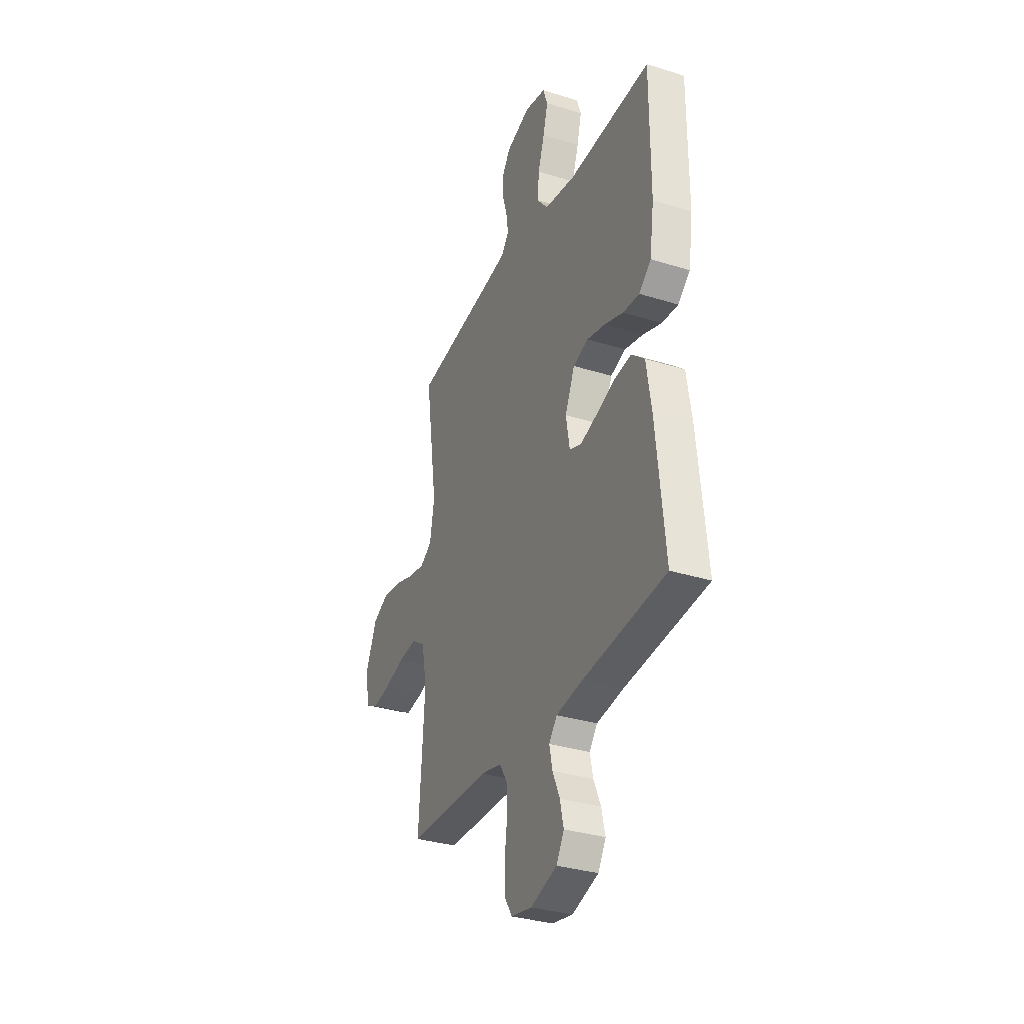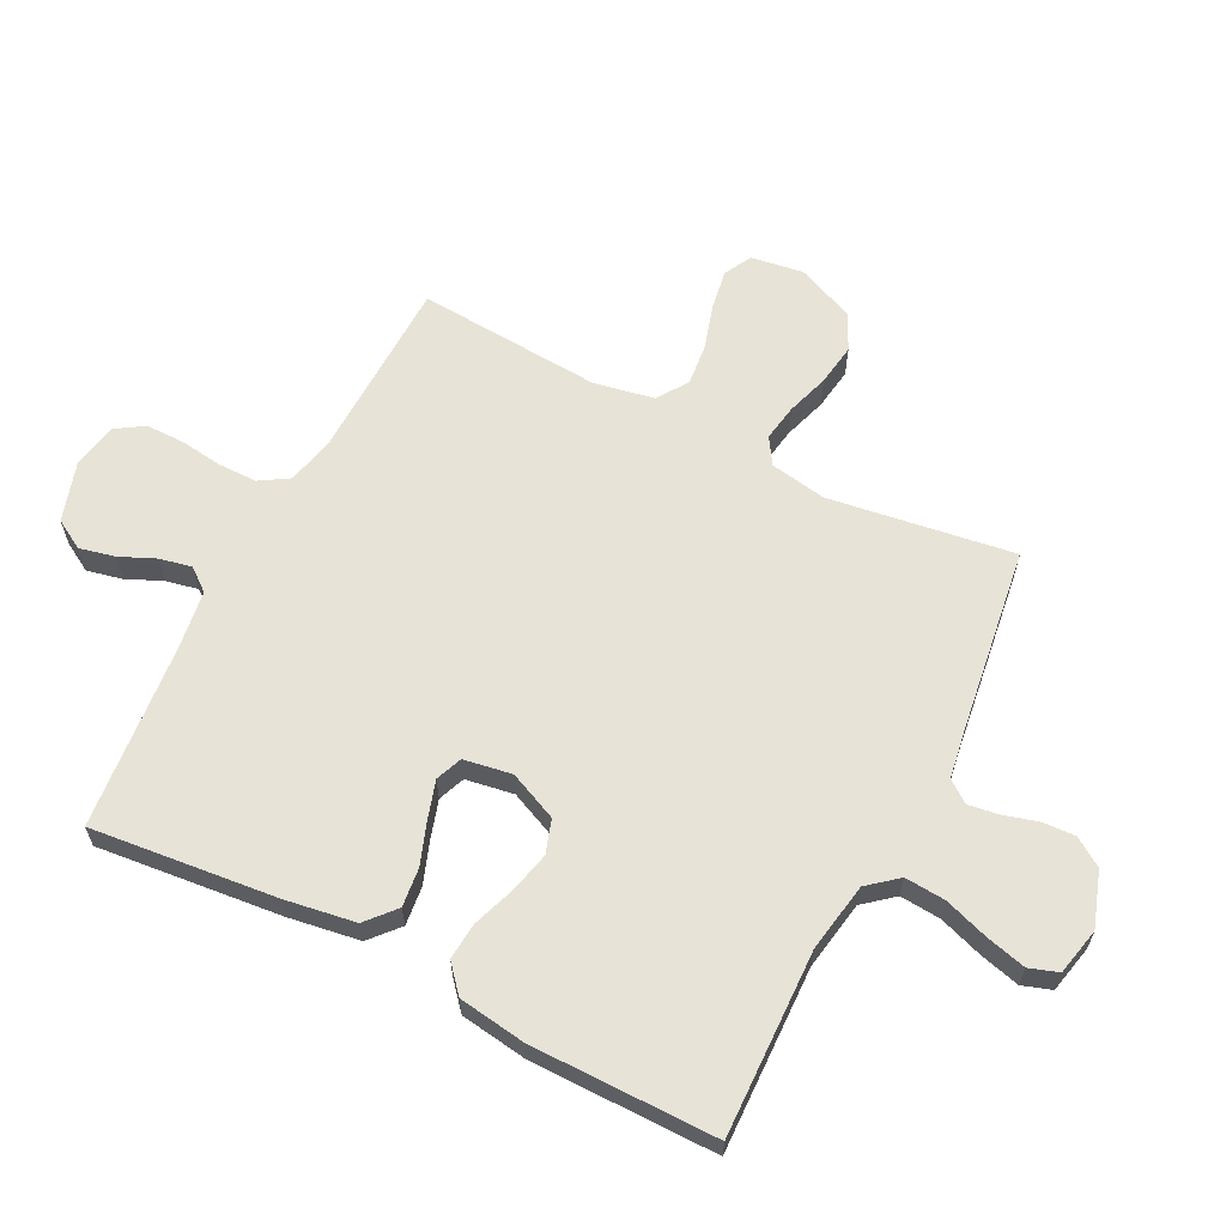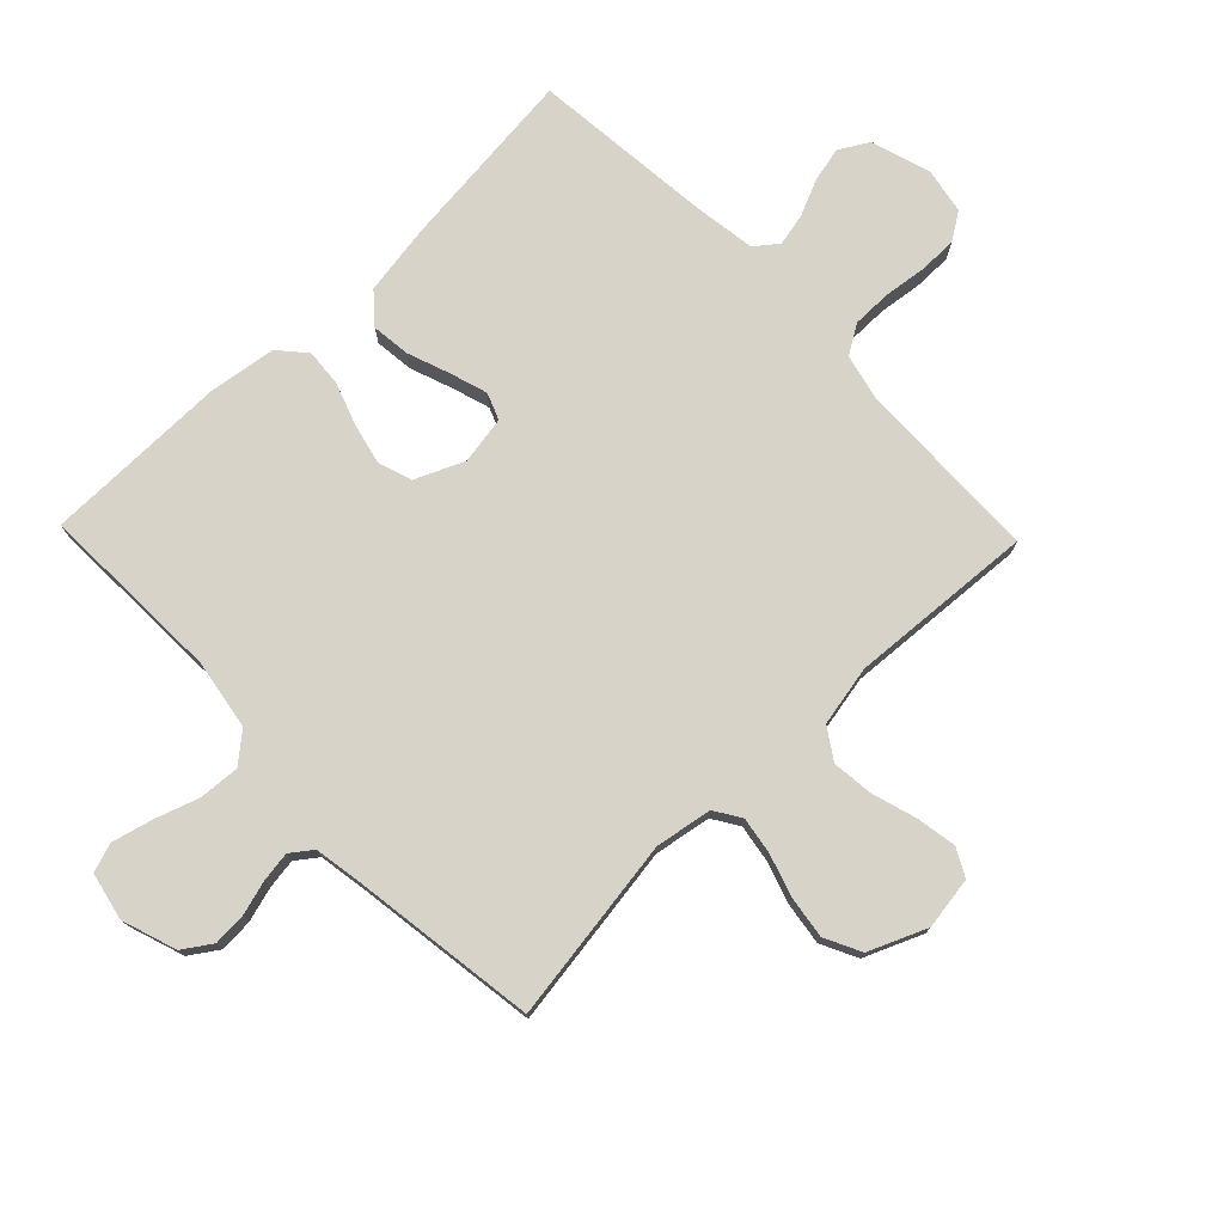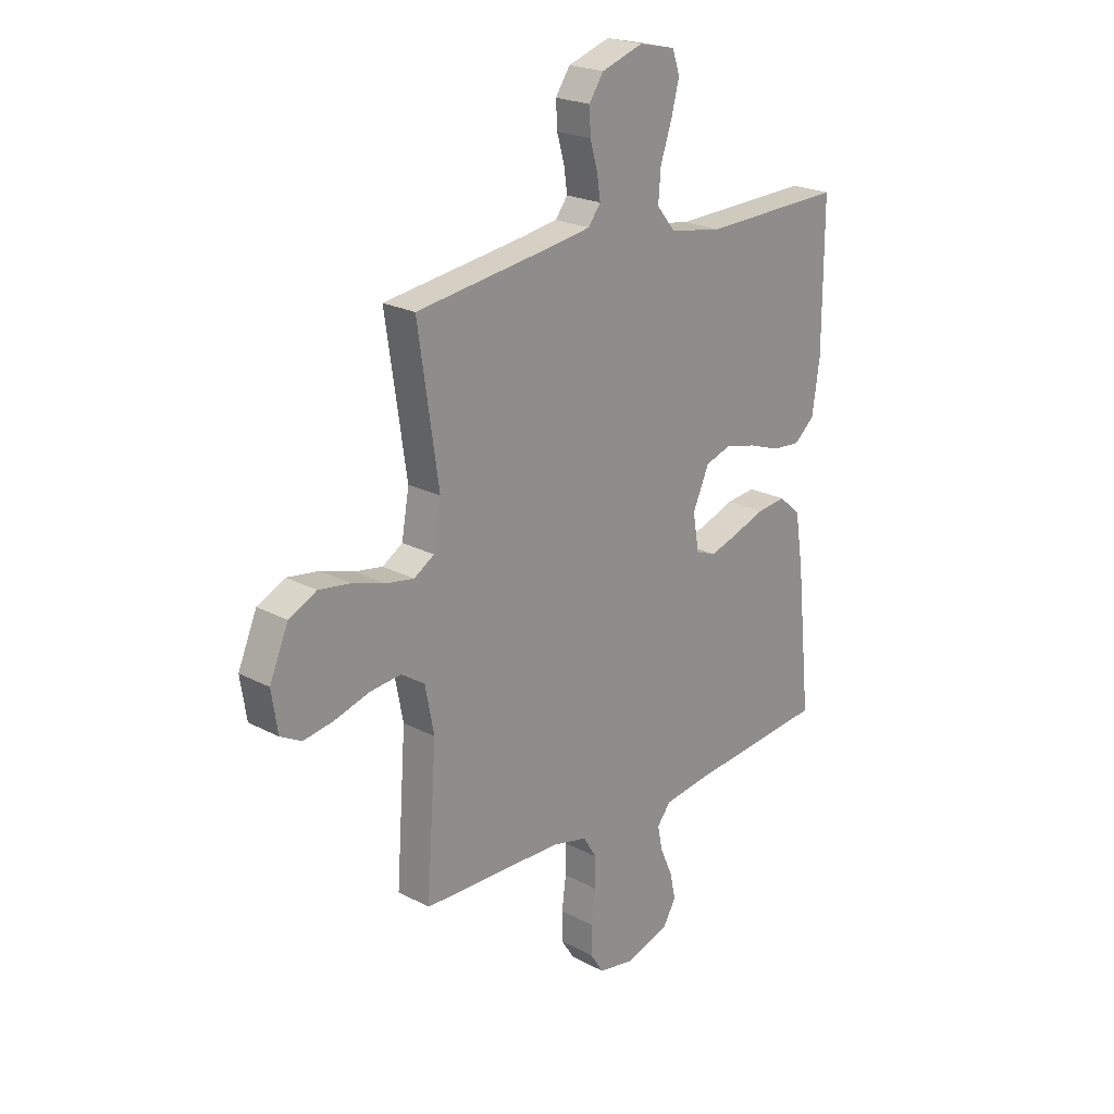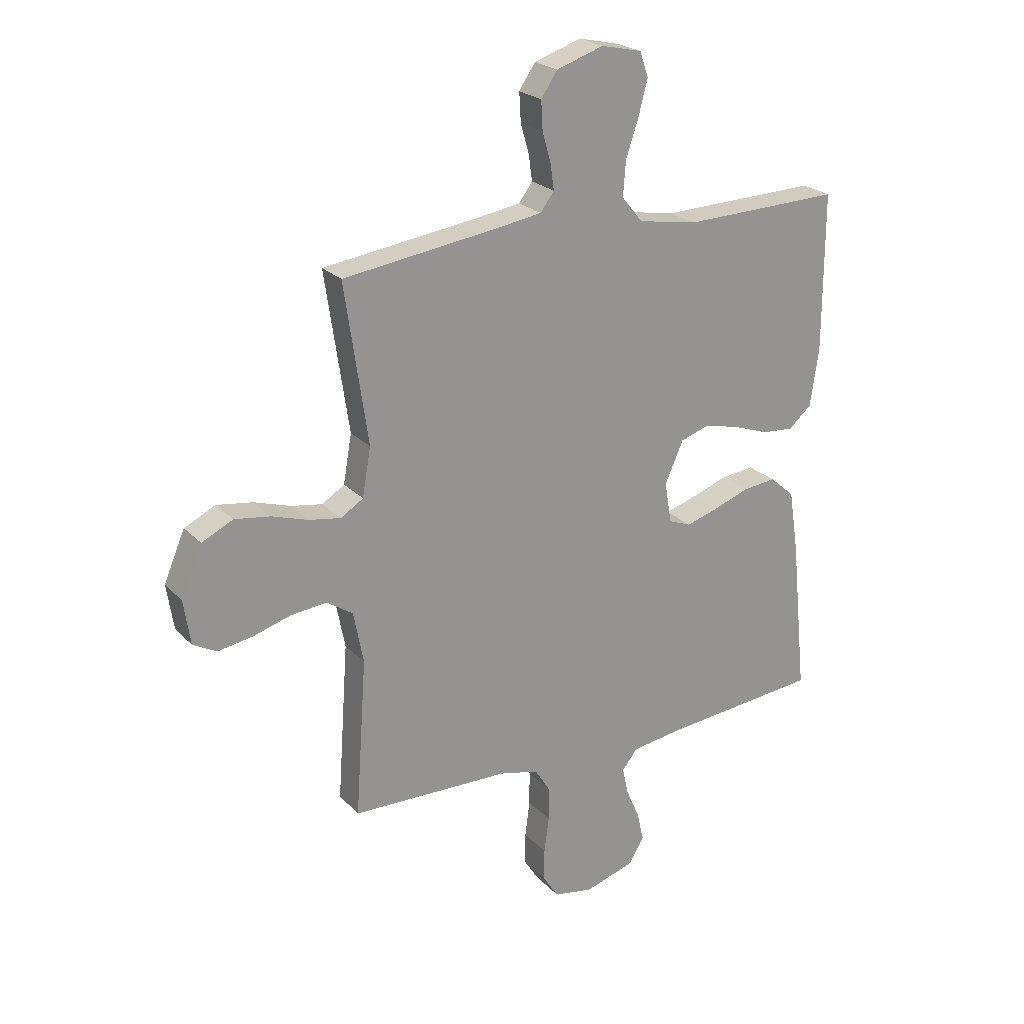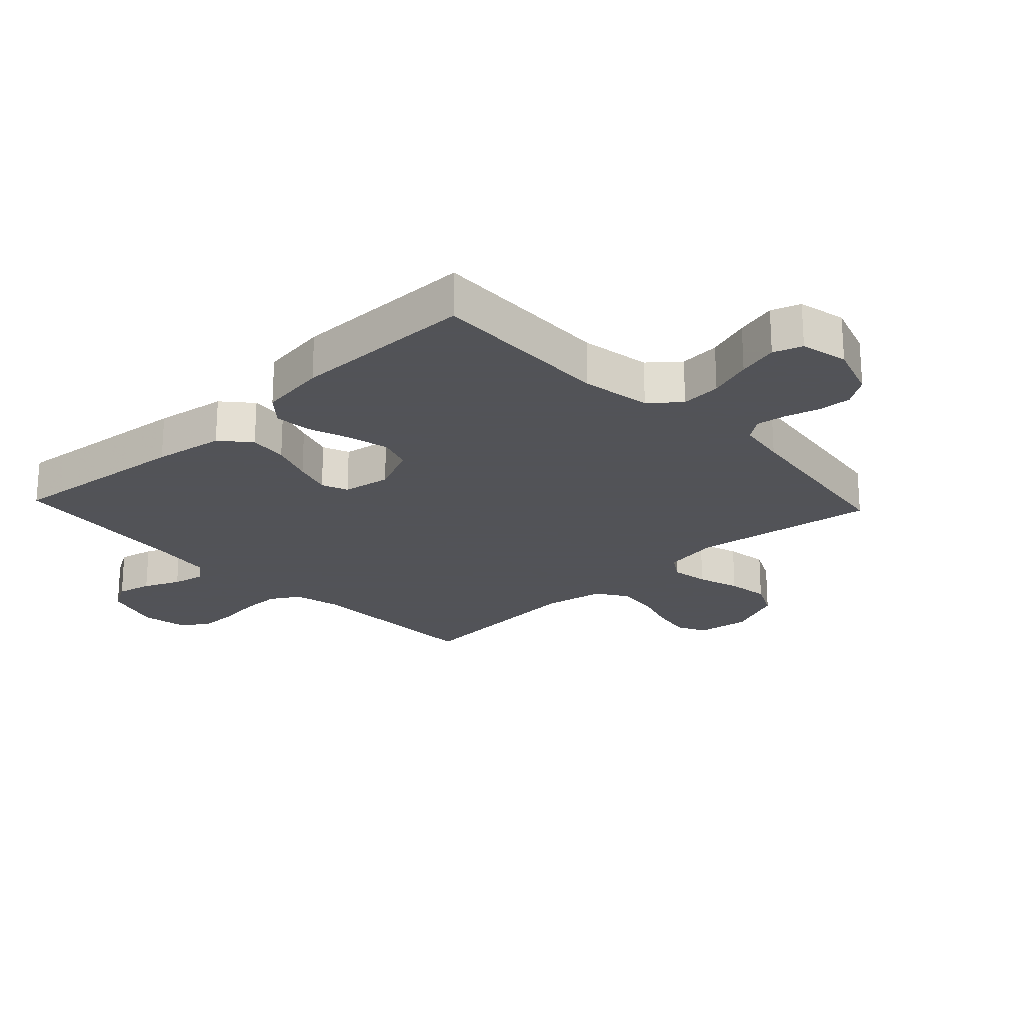
<metadata>
{"format":"obj","ext":"obj","renderer":"f3d","projection":"perspective","resolution":1024,"background":"white","views":[{"elev":-32.9,"azim":-113.3,"up":"+Z"},{"elev":62.4,"azim":-63.0,"up":"+Y"},{"elev":76.0,"azim":46.0,"up":"+Y"},{"elev":22.1,"azim":132.7,"up":"+Z"},{"elev":23.2,"azim":148.8,"up":"+Z"},{"elev":-22.5,"azim":-46.8,"up":"+Y"}]}
</metadata>
<code>
v -0.5 0.07 -0.5
v -0.469 0.07 -0.2
v -0.451 0.07 -0.085
v -0.404 0.07 -0.044
v -0.341 0.07 -0.051
v -0.272 0.07 -0.076
v -0.211 0.07 -0.095
v -0.168 0.07 -0.078
v -0.155 0.07 0
v -0.19 0.07 0.079
v -0.245 0.07 0.097
v -0.312 0.07 0.081
v -0.38 0.07 0.057
v -0.44 0.07 0.052
v -0.484 0.07 0.09
v -0.5 0.07 0.2
v -0.5 0.07 0.5
v -0.2 0.07 0.491
v -0.087 0.07 0.51
v -0.047 0.07 0.558
v -0.052 0.07 0.624
v -0.076 0.07 0.695
v -0.093 0.07 0.761
v -0.077 0.07 0.808
v 0 0.07 0.825
v 0.089 0.07 0.795
v 0.12 0.07 0.749
v 0.117 0.07 0.695
v 0.101 0.07 0.639
v 0.094 0.07 0.59
v 0.12 0.07 0.555
v 0.2 0.07 0.542
v 0.5 0.07 0.5
v 0.456 0.07 0.2
v 0.472 0.07 0.108
v 0.515 0.07 0.081
v 0.575 0.07 0.091
v 0.644 0.07 0.113
v 0.712 0.07 0.123
v 0.771 0.07 0.094
v 0.811 0.07 0
v 0.798 0.07 -0.085
v 0.753 0.07 -0.109
v 0.688 0.07 -0.098
v 0.615 0.07 -0.076
v 0.548 0.07 -0.069
v 0.498 0.07 -0.102
v 0.479 0.07 -0.2
v 0.5 0.07 -0.5
v 0.2 0.07 -0.507
v 0.124 0.07 -0.525
v 0.095 0.07 -0.572
v 0.095 0.07 -0.636
v 0.104 0.07 -0.705
v 0.104 0.07 -0.767
v 0.075 0.07 -0.812
v 0 0.07 -0.826
v -0.096 0.07 -0.796
v -0.124 0.07 -0.748
v -0.111 0.07 -0.691
v -0.085 0.07 -0.632
v -0.074 0.07 -0.58
v -0.103 0.07 -0.543
v -0.2 0.07 -0.529
v -0.5 0 -0.5
v -0.469 0 -0.2
v -0.451 0 -0.085
v -0.404 0 -0.044
v -0.341 0 -0.051
v -0.272 0 -0.076
v -0.211 0 -0.095
v -0.168 0 -0.078
v -0.155 0 0
v -0.19 0 0.079
v -0.245 0 0.097
v -0.312 0 0.081
v -0.38 0 0.057
v -0.44 0 0.052
v -0.484 0 0.09
v -0.5 0 0.2
v -0.5 0 0.5
v -0.2 0 0.491
v -0.087 0 0.51
v -0.047 0 0.558
v -0.052 0 0.624
v -0.076 0 0.695
v -0.093 0 0.761
v -0.077 0 0.808
v 0 0 0.825
v 0.089 0 0.795
v 0.12 0 0.749
v 0.117 0 0.695
v 0.101 0 0.639
v 0.094 0 0.59
v 0.12 0 0.555
v 0.2 0 0.542
v 0.5 0 0.5
v 0.456 0 0.2
v 0.472 0 0.108
v 0.515 0 0.081
v 0.575 0 0.091
v 0.644 0 0.113
v 0.712 0 0.123
v 0.771 0 0.094
v 0.811 0 0
v 0.798 0 -0.085
v 0.753 0 -0.109
v 0.688 0 -0.098
v 0.615 0 -0.076
v 0.548 0 -0.069
v 0.498 0 -0.102
v 0.479 0 -0.2
v 0.5 0 -0.5
v 0.2 0 -0.507
v 0.124 0 -0.525
v 0.095 0 -0.572
v 0.095 0 -0.636
v 0.104 0 -0.705
v 0.104 0 -0.767
v 0.075 0 -0.812
v 0 0 -0.826
v -0.096 0 -0.796
v -0.124 0 -0.748
v -0.111 0 -0.691
v -0.085 0 -0.632
v -0.074 0 -0.58
v -0.103 0 -0.543
v -0.2 0 -0.529
f 59 60 61
f 58 59 61
f 57 58 61
f 56 57 61
f 55 56 61
f 54 55 61
f 53 54 61
f 52 53 61 62
f 51 52 62 63
f 48 49 50
f 51 63 64
f 50 51 64
f 48 50 64
f 47 48 64
f 43 44 45
f 42 43 45
f 41 42 45
f 40 41 45
f 39 40 45
f 38 39 45
f 37 38 45
f 36 37 45 46
f 64 1 2
f 47 64 2
f 46 47 2
f 36 46 2
f 35 36 2
f 27 28 29
f 26 27 29
f 25 26 29
f 24 25 29
f 23 24 29
f 22 23 29
f 21 22 29
f 20 21 29 30
f 19 20 30 31
f 16 17 18
f 15 16 18
f 14 15 18
f 13 14 18
f 12 13 18
f 11 12 18 19
f 19 31 32
f 11 19 32
f 10 11 32
f 4 5 6
f 3 4 6
f 2 3 6
f 2 6 7
f 35 2 7 8
f 32 33 34
f 10 32 34
f 9 10 34
f 8 9 34 35
f 125 124 123
f 125 123 122
f 125 122 121
f 125 121 120
f 125 120 119
f 125 119 118
f 125 118 117
f 126 125 117 116
f 127 126 116 115
f 114 113 112
f 128 127 115
f 128 115 114
f 128 114 112
f 128 112 111
f 109 108 107
f 109 107 106
f 109 106 105
f 109 105 104
f 109 104 103
f 109 103 102
f 109 102 101
f 110 109 101 100
f 66 65 128
f 66 128 111
f 66 111 110
f 66 110 100
f 66 100 99
f 93 92 91
f 93 91 90
f 93 90 89
f 93 89 88
f 93 88 87
f 93 87 86
f 93 86 85
f 94 93 85 84
f 95 94 84 83
f 82 81 80
f 82 80 79
f 82 79 78
f 82 78 77
f 82 77 76
f 83 82 76 75
f 96 95 83
f 96 83 75
f 96 75 74
f 70 69 68
f 70 68 67
f 70 67 66
f 71 70 66
f 72 71 66 99
f 98 97 96
f 98 96 74
f 98 74 73
f 99 98 73 72
f 1 65 66 2
f 2 66 67 3
f 3 67 68 4
f 4 68 69 5
f 5 69 70 6
f 6 70 71 7
f 7 71 72 8
f 8 72 73 9
f 9 73 74 10
f 10 74 75 11
f 11 75 76 12
f 12 76 77 13
f 13 77 78 14
f 14 78 79 15
f 15 79 80 16
f 16 80 81 17
f 17 81 82 18
f 18 82 83 19
f 19 83 84 20
f 20 84 85 21
f 21 85 86 22
f 22 86 87 23
f 23 87 88 24
f 24 88 89 25
f 25 89 90 26
f 26 90 91 27
f 27 91 92 28
f 28 92 93 29
f 29 93 94 30
f 30 94 95 31
f 31 95 96 32
f 32 96 97 33
f 33 97 98 34
f 34 98 99 35
f 35 99 100 36
f 36 100 101 37
f 37 101 102 38
f 38 102 103 39
f 39 103 104 40
f 40 104 105 41
f 41 105 106 42
f 42 106 107 43
f 43 107 108 44
f 44 108 109 45
f 45 109 110 46
f 46 110 111 47
f 47 111 112 48
f 48 112 113 49
f 49 113 114 50
f 50 114 115 51
f 51 115 116 52
f 52 116 117 53
f 53 117 118 54
f 54 118 119 55
f 55 119 120 56
f 56 120 121 57
f 57 121 122 58
f 58 122 123 59
f 59 123 124 60
f 60 124 125 61
f 61 125 126 62
f 62 126 127 63
f 63 127 128 64
f 64 128 65 1

</code>
